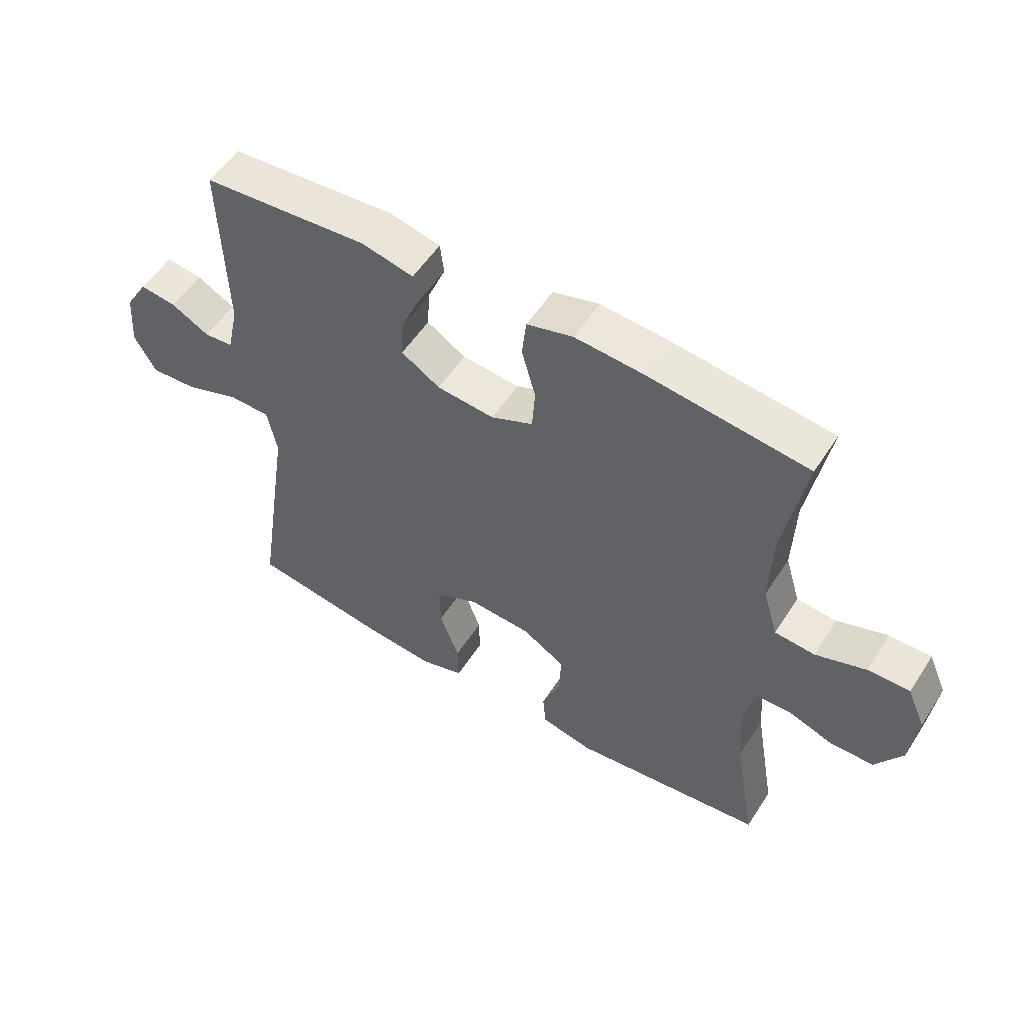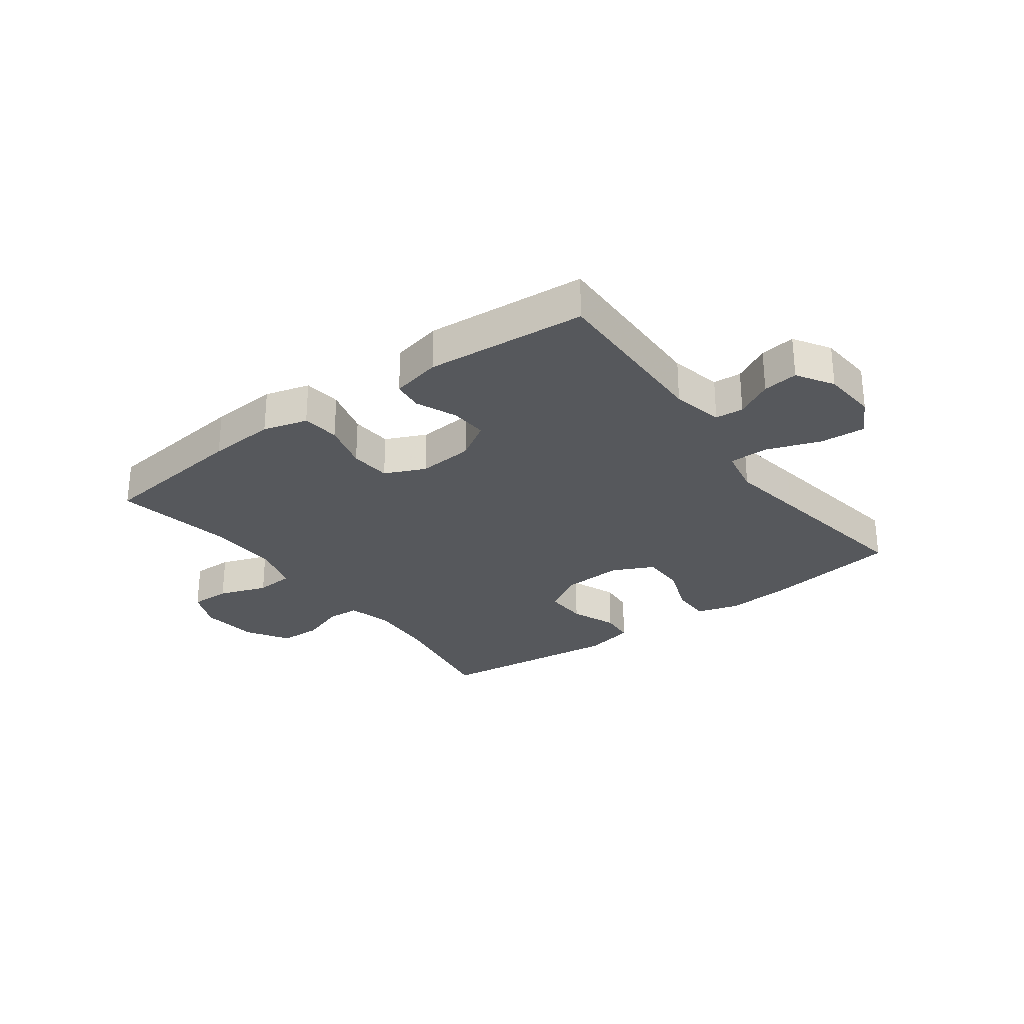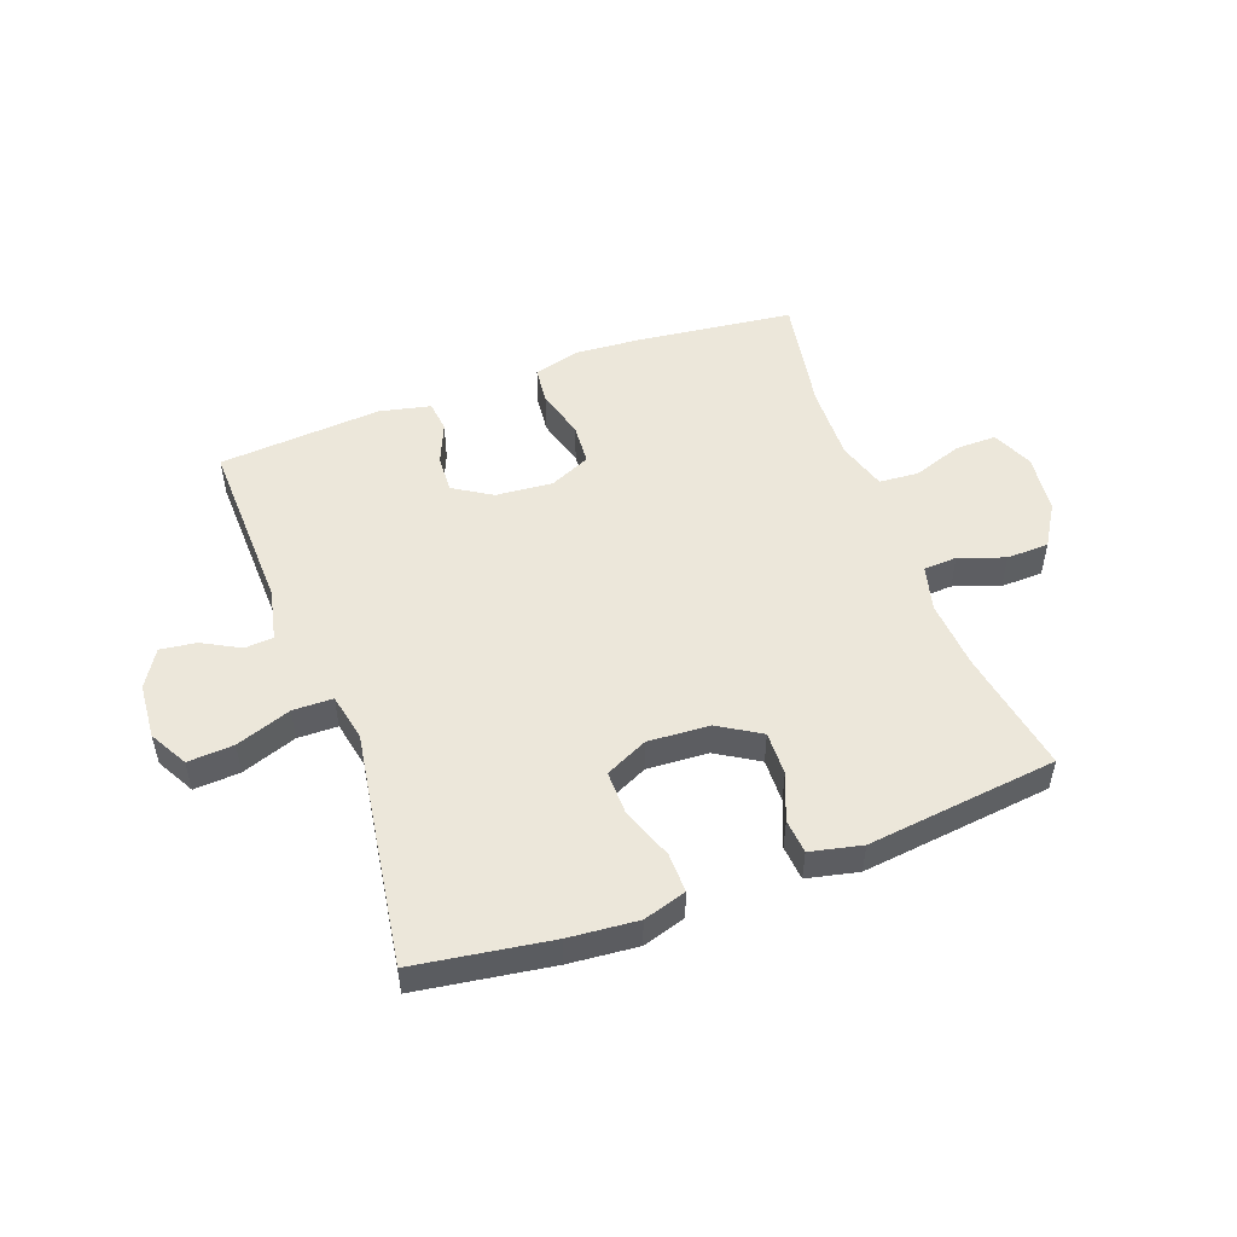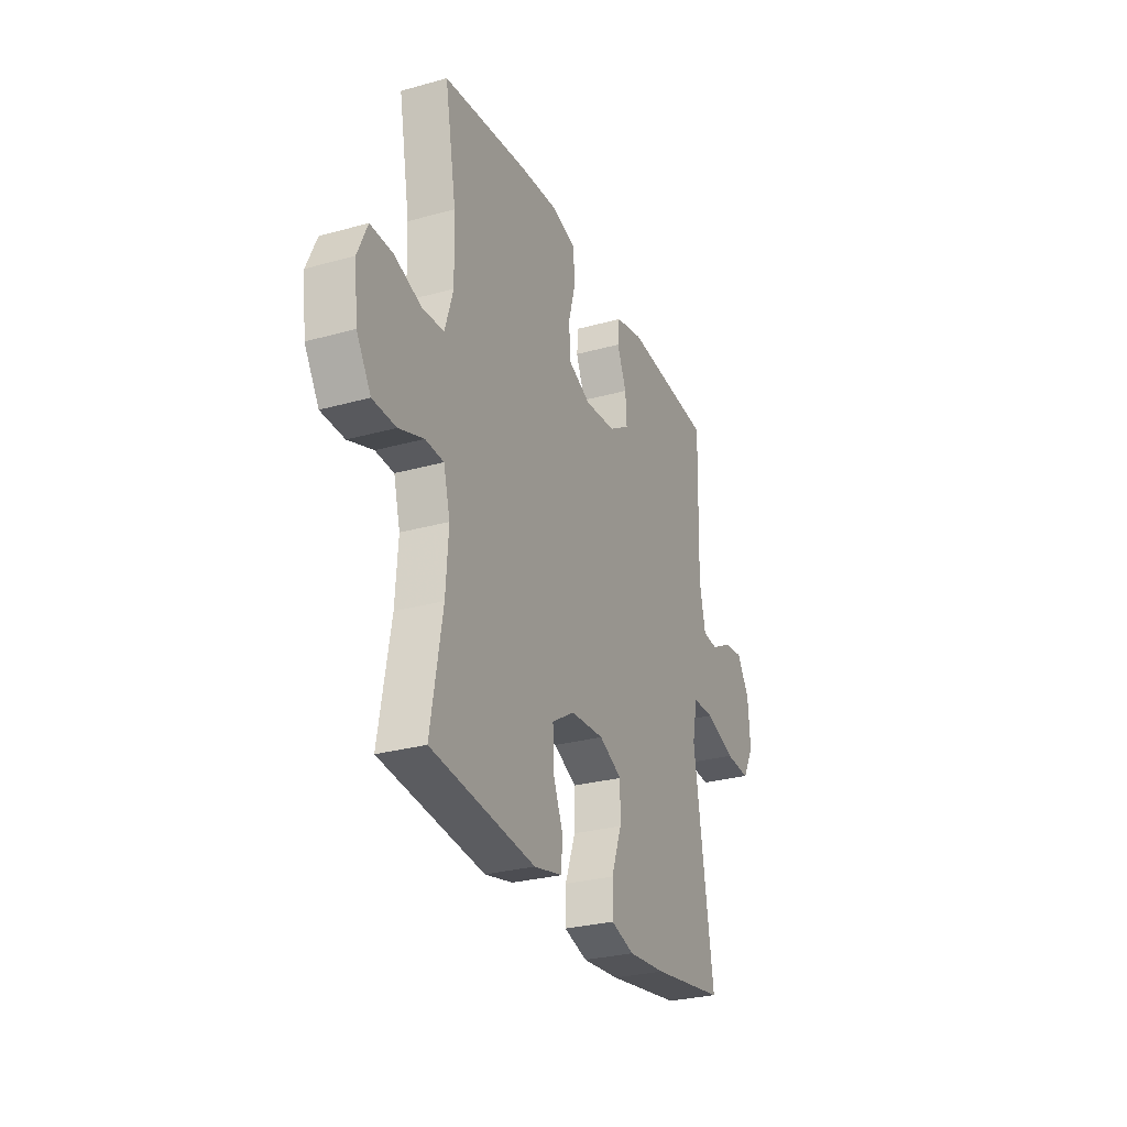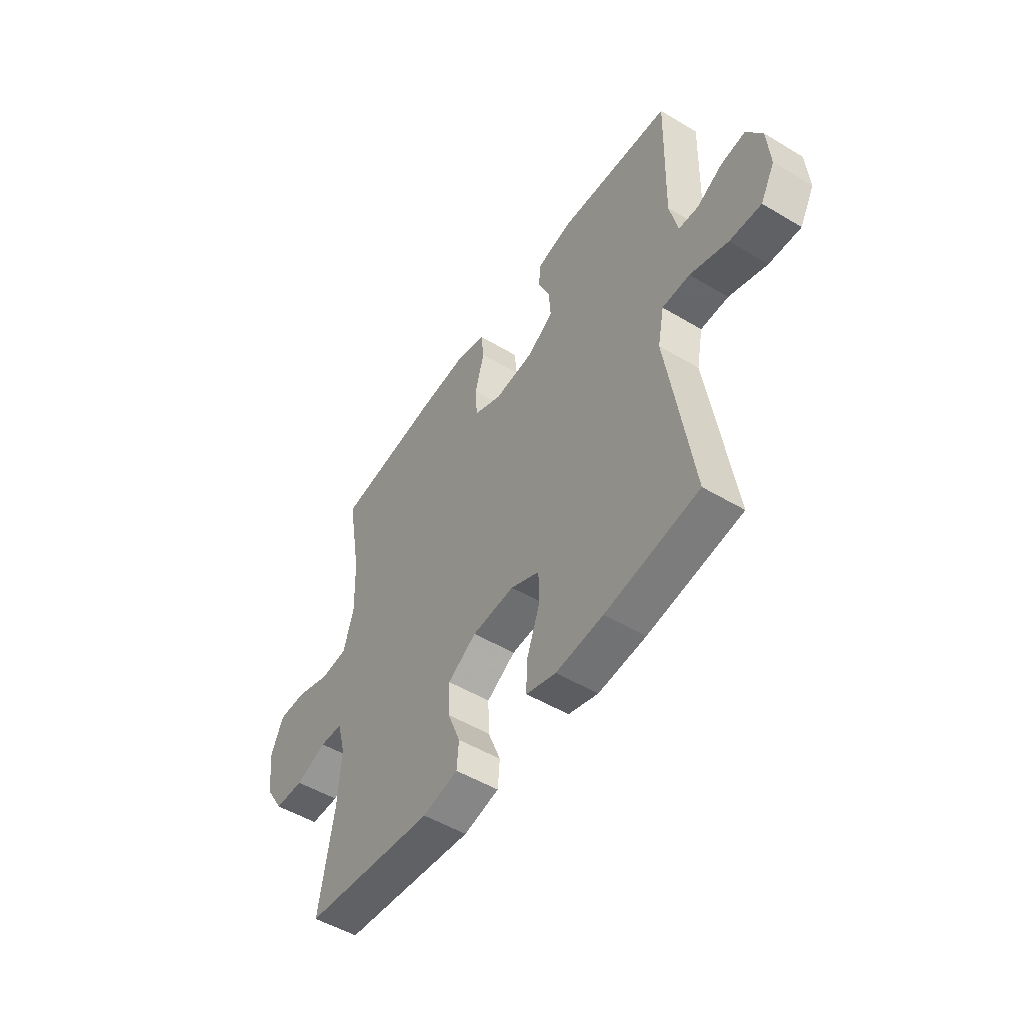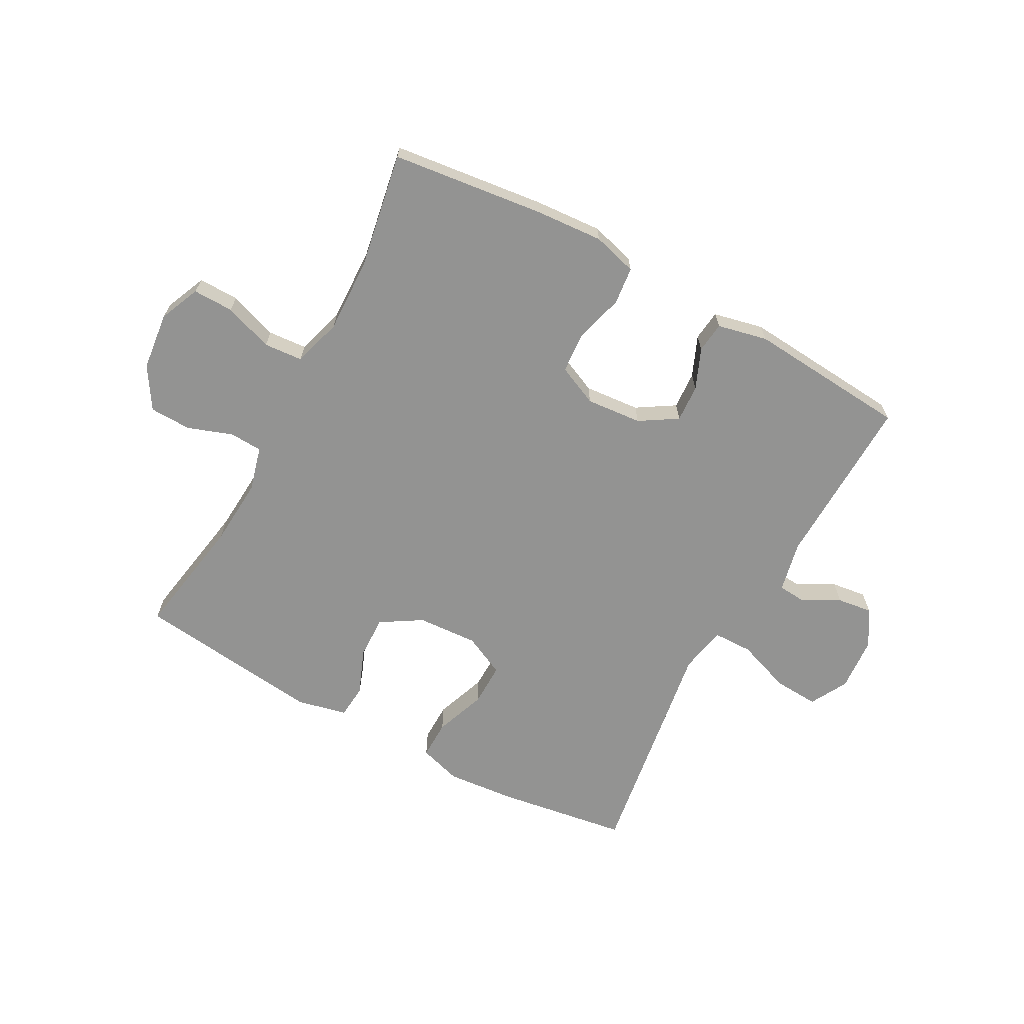
<metadata>
{"format":"obj","ext":"obj","renderer":"f3d","projection":"perspective","resolution":1024,"background":"white","views":[{"elev":54.3,"azim":-147.7,"up":"+Z"},{"elev":-28.1,"azim":36.5,"up":"+Y"},{"elev":51.0,"azim":159.8,"up":"+Y"},{"elev":-28.4,"azim":-67.2,"up":"+Z"},{"elev":-51.2,"azim":57.0,"up":"+Z"},{"elev":-66.6,"azim":-28.5,"up":"+Y"}]}
</metadata>
<code>
v -0.5 0.07 -0.5
v -0.464 0.07 -0.292
v -0.456 0.07 -0.176
v -0.476 0.07 -0.1
v -0.532 0.07 -0.097
v -0.608 0.07 -0.124
v -0.679 0.07 -0.122
v -0.723 0.07 -0.051
v -0.734 0.07 0.048
v -0.704 0.07 0.117
v -0.635 0.07 0.116
v -0.552 0.07 0.087
v -0.486 0.07 0.092
v -0.461 0.07 0.175
v -0.465 0.07 0.302
v -0.5 0.07 0.5
v -0.24 0.07 0.531
v -0.125 0.07 0.539
v -0.049 0.07 0.518
v -0.042 0.07 0.454
v -0.065 0.07 0.371
v -0.06 0.07 0.301
v 0.009 0.07 0.27
v 0.104 0.07 0.278
v 0.168 0.07 0.318
v 0.164 0.07 0.382
v 0.135 0.07 0.451
v 0.141 0.07 0.503
v 0.226 0.07 0.522
v 0.5 0.07 0.5
v 0.492 0.07 0.204
v 0.511 0.07 0.117
v 0.559 0.07 0.113
v 0.622 0.07 0.147
v 0.682 0.07 0.155
v 0.72 0.07 0.093
v 0.727 0.07 0
v 0.692 0.07 -0.064
v 0.615 0.07 -0.059
v 0.523 0.07 -0.026
v 0.456 0.07 -0.027
v 0.44 0.07 -0.107
v 0.459 0.07 -0.23
v 0.5 0.07 -0.5
v 0.274 0.07 -0.534
v 0.159 0.07 -0.544
v 0.087 0.07 -0.522
v 0.088 0.07 -0.456
v 0.12 0.07 -0.369
v 0.121 0.07 -0.295
v 0.05 0.07 -0.261
v -0.053 0.07 -0.267
v -0.123 0.07 -0.31
v -0.121 0.07 -0.383
v -0.09 0.07 -0.461
v -0.095 0.07 -0.519
v -0.181 0.07 -0.538
v -0.5 0 -0.5
v -0.464 0 -0.292
v -0.456 0 -0.176
v -0.476 0 -0.1
v -0.532 0 -0.097
v -0.608 0 -0.124
v -0.679 0 -0.122
v -0.723 0 -0.051
v -0.734 0 0.048
v -0.704 0 0.117
v -0.635 0 0.116
v -0.552 0 0.087
v -0.486 0 0.092
v -0.461 0 0.175
v -0.465 0 0.302
v -0.5 0 0.5
v -0.24 0 0.531
v -0.125 0 0.539
v -0.049 0 0.518
v -0.042 0 0.454
v -0.065 0 0.371
v -0.06 0 0.301
v 0.009 0 0.27
v 0.104 0 0.278
v 0.168 0 0.318
v 0.164 0 0.382
v 0.135 0 0.451
v 0.141 0 0.503
v 0.226 0 0.522
v 0.5 0 0.5
v 0.492 0 0.204
v 0.511 0 0.117
v 0.559 0 0.113
v 0.622 0 0.147
v 0.682 0 0.155
v 0.72 0 0.093
v 0.727 0 0
v 0.692 0 -0.064
v 0.615 0 -0.059
v 0.523 0 -0.026
v 0.456 0 -0.027
v 0.44 0 -0.107
v 0.459 0 -0.23
v 0.5 0 -0.5
v 0.274 0 -0.534
v 0.159 0 -0.544
v 0.087 0 -0.522
v 0.088 0 -0.456
v 0.12 0 -0.369
v 0.121 0 -0.295
v 0.05 0 -0.261
v -0.053 0 -0.267
v -0.123 0 -0.31
v -0.121 0 -0.383
v -0.09 0 -0.461
v -0.095 0 -0.519
v -0.181 0 -0.538
f 54 55 56 57
f 53 54 57 1
f 52 53 1 2
f 46 47 48 49
f 46 49 50
f 45 46 50
f 42 43 44 45
f 41 42 45 50
f 37 38 39 40
f 37 40 41
f 36 37 41
f 33 34 35 36
f 32 33 36 41
f 31 32 41 50
f 26 27 28 29
f 25 26 29 30
f 24 25 30 31
f 18 19 20 21
f 18 21 22
f 15 16 17 18
f 14 15 18 22
f 13 14 22 23
f 9 10 11 12
f 9 12 13
f 8 9 13
f 5 6 7 8
f 4 5 8 13
f 3 4 13 23
f 52 2 3 23
f 24 31 50 51
f 23 24 51 52
f 114 113 112 111
f 58 114 111 110
f 59 58 110 109
f 106 105 104 103
f 107 106 103
f 107 103 102
f 102 101 100 99
f 107 102 99 98
f 97 96 95 94
f 98 97 94
f 98 94 93
f 93 92 91 90
f 98 93 90 89
f 107 98 89 88
f 86 85 84 83
f 87 86 83 82
f 88 87 82 81
f 78 77 76 75
f 79 78 75
f 75 74 73 72
f 79 75 72 71
f 80 79 71 70
f 69 68 67 66
f 70 69 66
f 70 66 65
f 65 64 63 62
f 70 65 62 61
f 80 70 61 60
f 80 60 59 109
f 108 107 88 81
f 109 108 81 80
f 1 58 59 2
f 2 59 60 3
f 3 60 61 4
f 4 61 62 5
f 5 62 63 6
f 6 63 64 7
f 7 64 65 8
f 8 65 66 9
f 9 66 67 10
f 10 67 68 11
f 11 68 69 12
f 12 69 70 13
f 13 70 71 14
f 14 71 72 15
f 15 72 73 16
f 16 73 74 17
f 17 74 75 18
f 18 75 76 19
f 19 76 77 20
f 20 77 78 21
f 21 78 79 22
f 22 79 80 23
f 23 80 81 24
f 24 81 82 25
f 25 82 83 26
f 26 83 84 27
f 27 84 85 28
f 28 85 86 29
f 29 86 87 30
f 30 87 88 31
f 31 88 89 32
f 32 89 90 33
f 33 90 91 34
f 34 91 92 35
f 35 92 93 36
f 36 93 94 37
f 37 94 95 38
f 38 95 96 39
f 39 96 97 40
f 40 97 98 41
f 41 98 99 42
f 42 99 100 43
f 43 100 101 44
f 44 101 102 45
f 45 102 103 46
f 46 103 104 47
f 47 104 105 48
f 48 105 106 49
f 49 106 107 50
f 50 107 108 51
f 51 108 109 52
f 52 109 110 53
f 53 110 111 54
f 54 111 112 55
f 55 112 113 56
f 56 113 114 57
f 57 114 58 1

</code>
